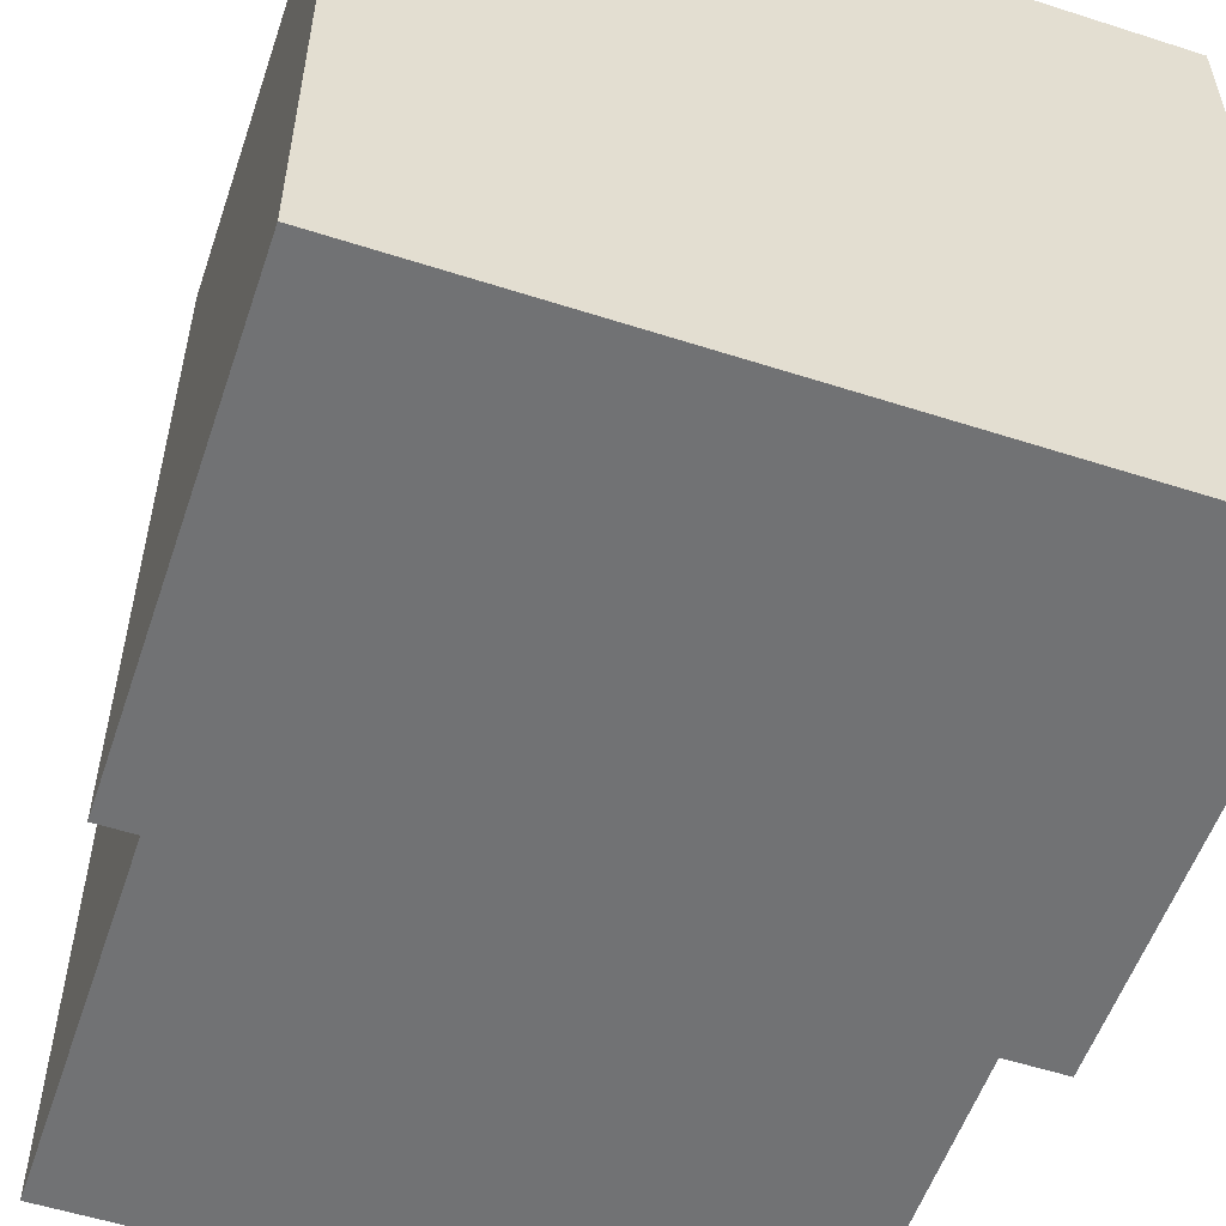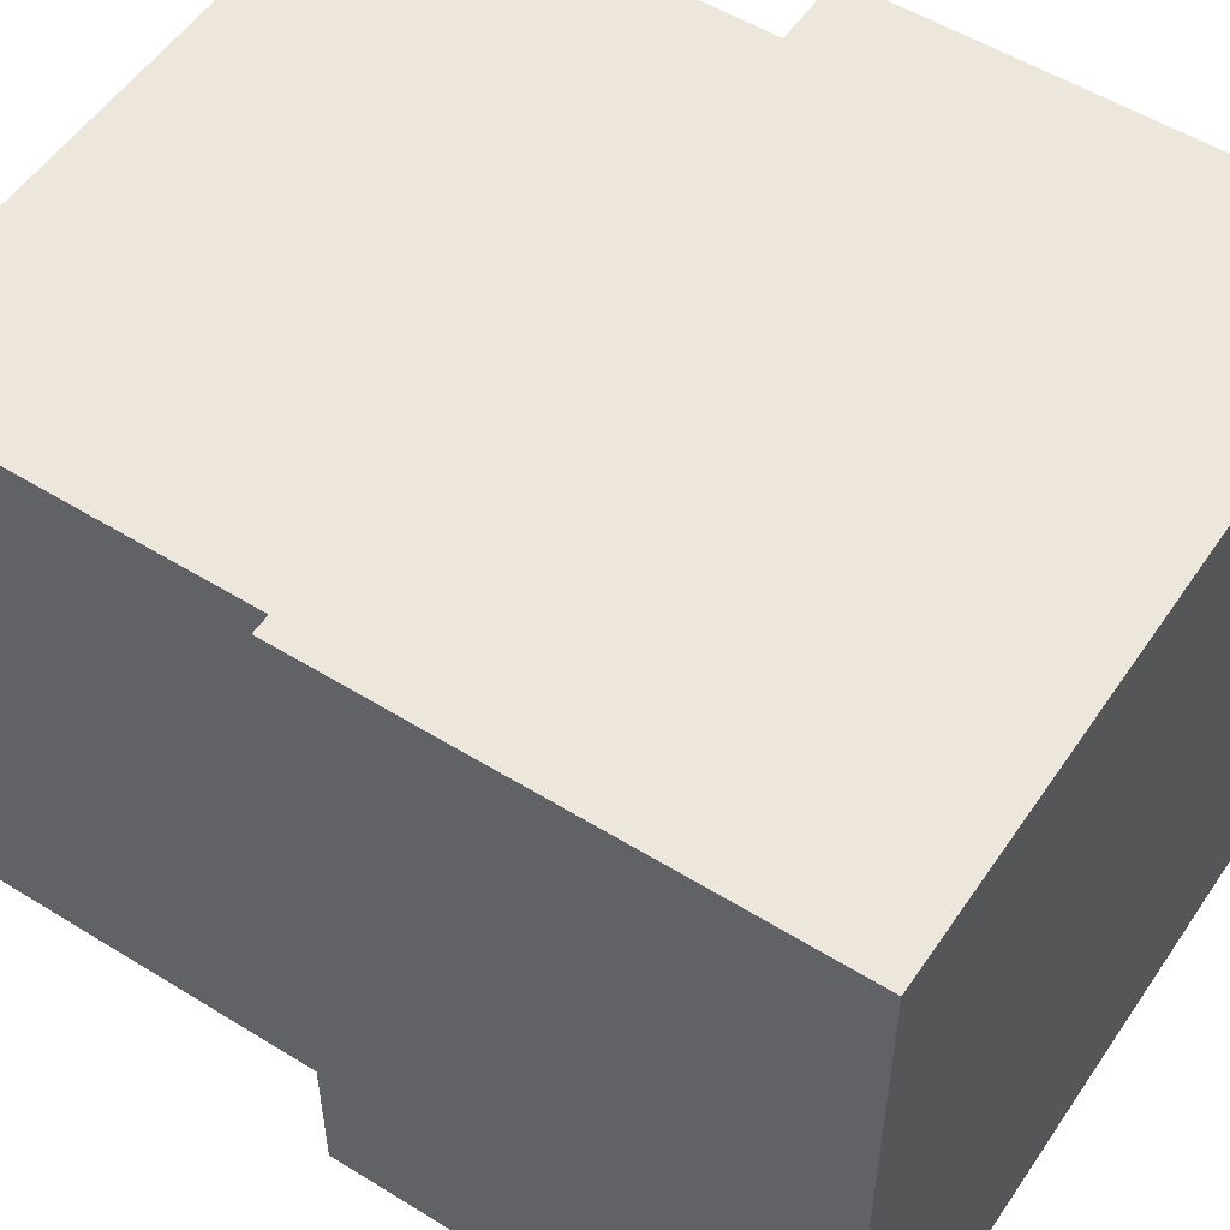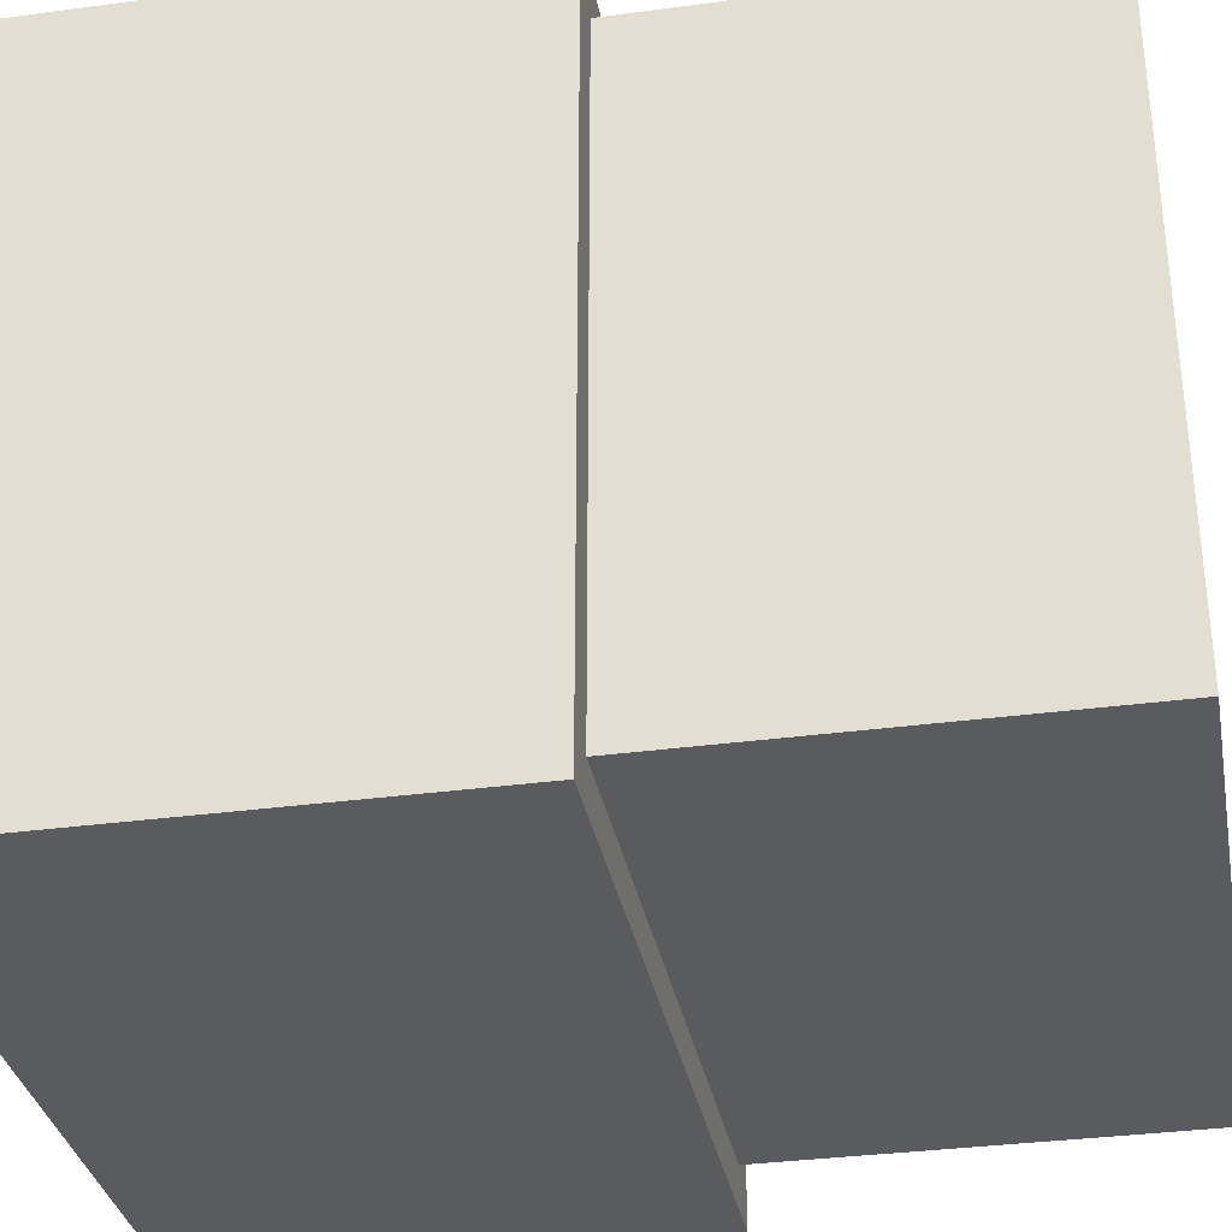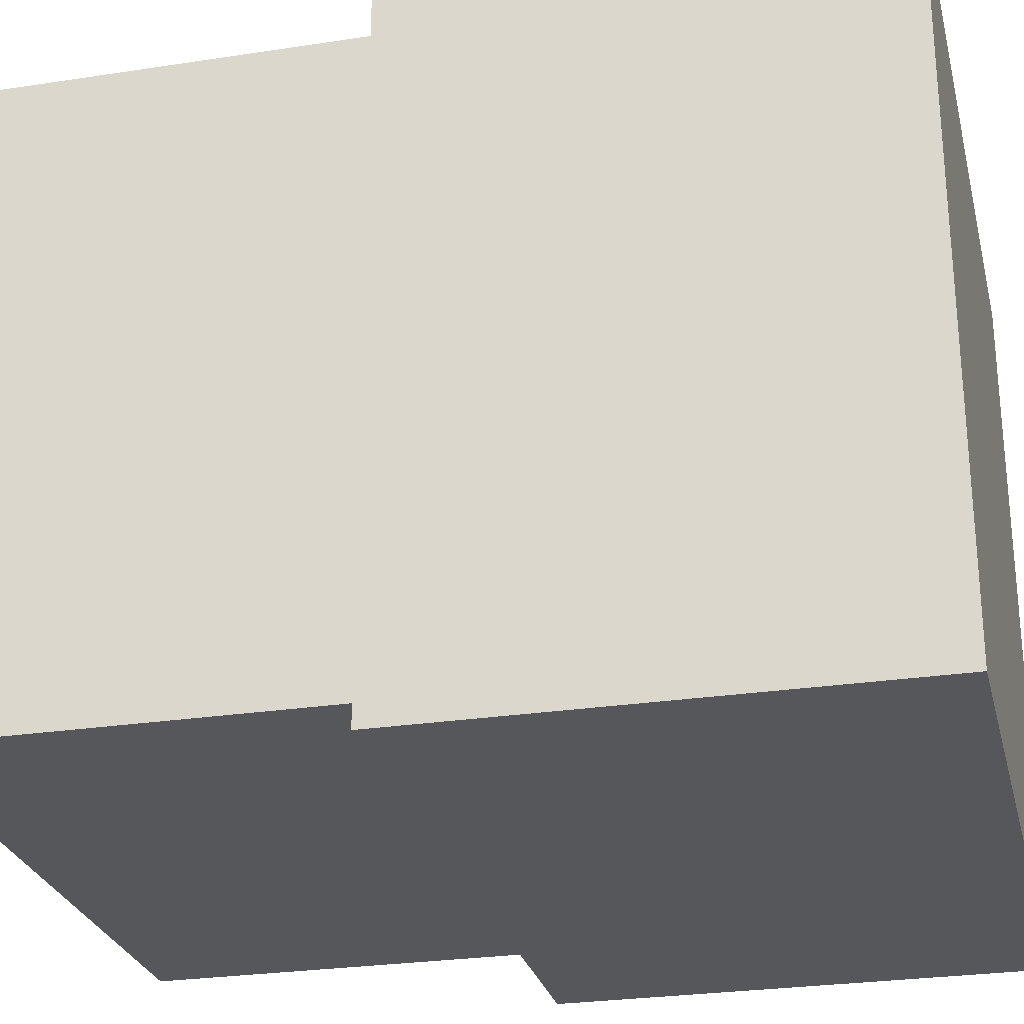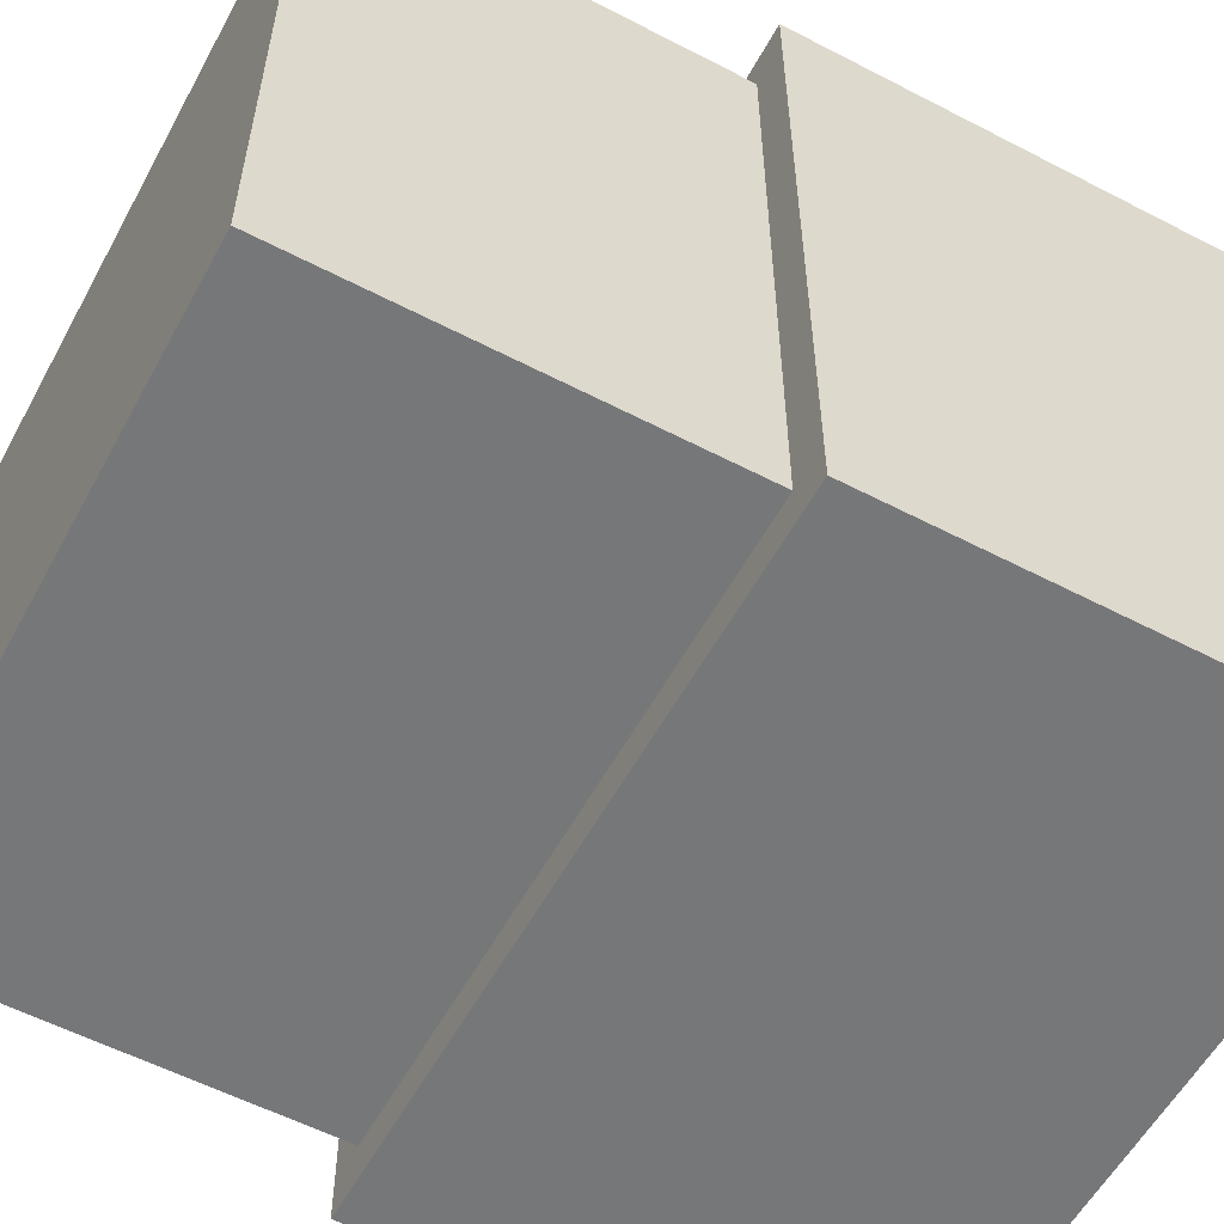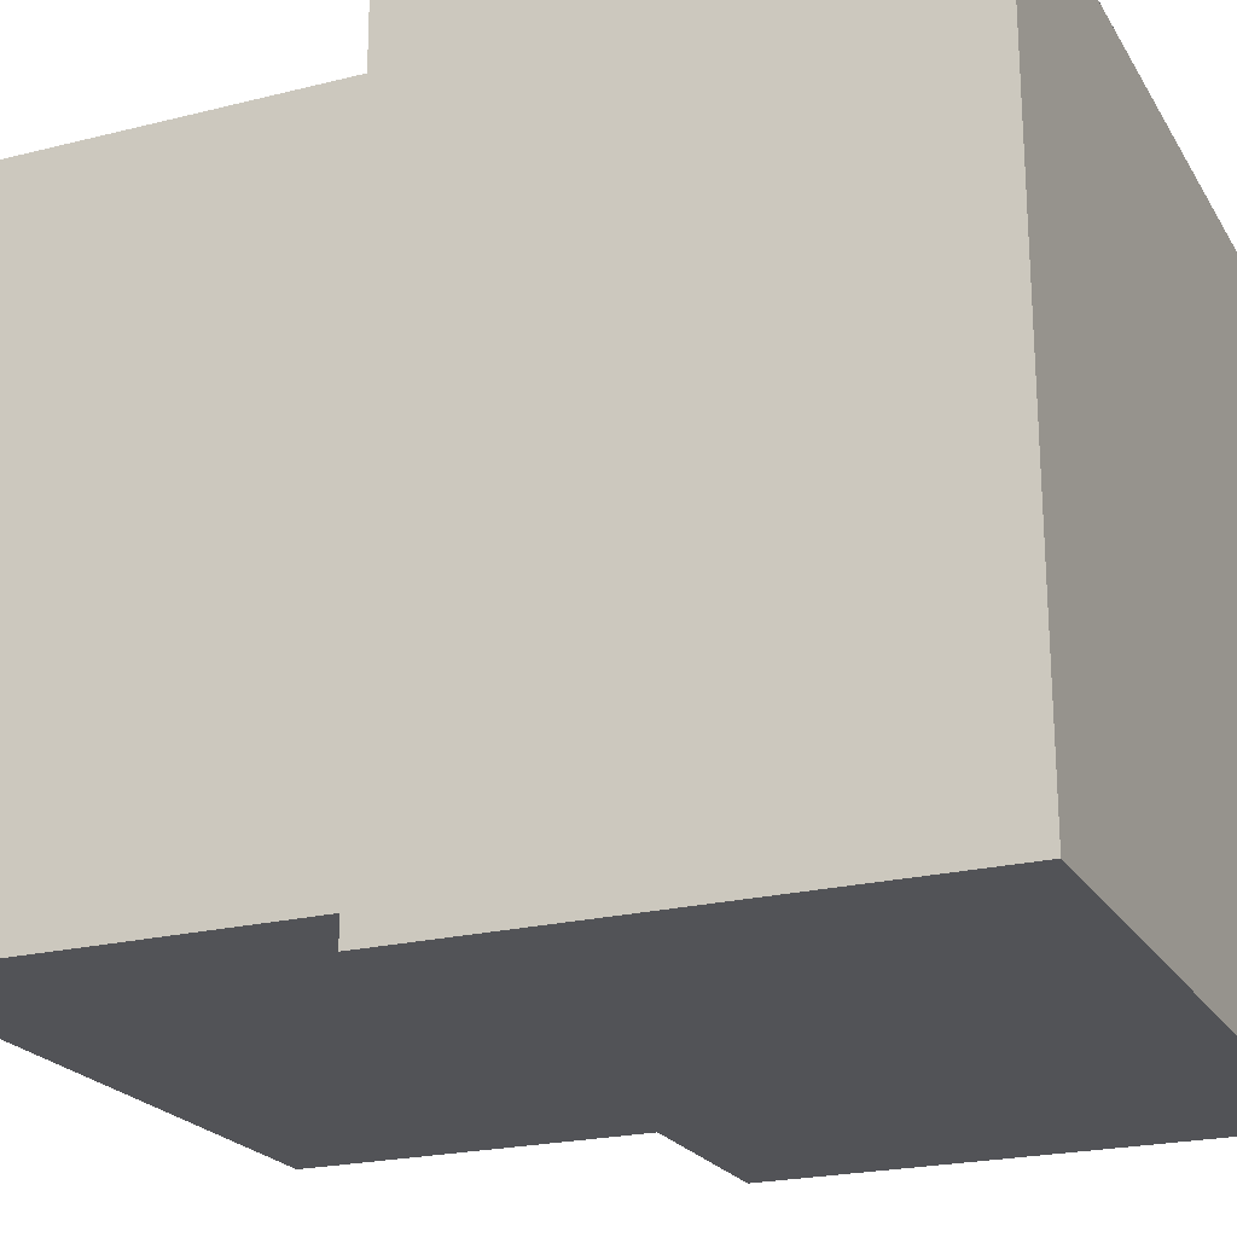
<metadata>
{"format":"obj","ext":"obj","renderer":"f3d","projection":"perspective","resolution":1024,"background":"white","views":[{"elev":-55.4,"azim":161.3,"up":"+Y"},{"elev":53.8,"azim":123.4,"up":"+Y"},{"elev":-33.4,"azim":-79.5,"up":"+Y"},{"elev":-27.0,"azim":103.4,"up":"+Y"},{"elev":-57.1,"azim":61.6,"up":"+Y"},{"elev":-22.3,"azim":113.4,"up":"+Y"}]}
</metadata>
<code>
o
v -0.9 -0.9 1.2
v -0.9 -0.9 0
v -0.9 0.9 1.2
v -0.9 0.9 0
v -0.8 -0.8 2.2
v -0.8 -0.8 1.9
v -0.8 -0.8 1.8
v -0.8 -0.8 1.2
v -0.8 0.8 2.2
v -0.8 0.8 1.9
v -0.8 0.8 1.8
v -0.8 0.8 1.2
v 0.8 -0.8 2.2
v 0.8 -0.8 1.9
v 0.8 -0.8 1.8
v 0.8 -0.8 1.2
v 0.8 0.8 2.2
v 0.8 0.8 1.9
v 0.8 0.8 1.8
v 0.8 0.8 1.2
v 0.9 -0.9 1.2
v 0.9 -0.9 0
v 0.9 0.9 1.2
v 0.9 0.9 0
v -0.8 -0.8 2.2
v -0.8 0.8 2.2
v 0.8 -0.8 2.2
v 0.8 0.8 2.2
v -0.9 -0.9 1.2
v -0.9 0.9 1.2
v -0.8 -0.8 1.2
v -0.8 0.8 1.2
v 0.8 -0.8 1.2
v 0.8 0.8 1.2
v 0.9 -0.9 1.2
v 0.9 0.9 1.2
v -0.9 -0.9 0
v -0.9 0.9 0
v 0.9 -0.9 0
v 0.9 0.9 0
v -0.9 -0.9 1.2
v 0.9 -0.9 1.2
v -0.9 -0.9 0
v 0.9 -0.9 0
v -0.8 -0.8 2.2
v 0.8 -0.8 2.2
v -0.8 -0.8 1.9
v 0.8 -0.8 1.9
v -0.8 -0.8 1.8
v 0.8 -0.8 1.8
v -0.8 -0.8 1.2
v 0.8 -0.8 1.2
v -0.8 0.8 2.2
v 0.8 0.8 2.2
v -0.8 0.8 1.9
v 0.8 0.8 1.9
v -0.8 0.8 1.8
v 0.8 0.8 1.8
v -0.8 0.8 1.2
v 0.8 0.8 1.2
v -0.9 0.9 1.2
v 0.9 0.9 1.2
v -0.9 0.9 0
v 0.9 0.9 0
f 3 2 1
f 4 2 3
f 9 6 5
f 10 7 6
f 10 6 9
f 11 8 7
f 11 7 10
f 12 8 11
f 13 14 17
f 14 15 18
f 17 14 18
f 15 16 19
f 18 15 19
f 19 16 20
f 21 22 23
f 23 22 24
f 27 26 25
f 28 26 27
f 31 30 29
f 32 30 31
f 33 31 29
f 34 30 32
f 35 33 29
f 35 34 33
f 36 30 34
f 36 34 35
f 37 38 39
f 39 38 40
f 43 42 41
f 44 42 43
f 47 46 45
f 48 46 47
f 49 48 47
f 50 48 49
f 51 50 49
f 52 50 51
f 53 54 55
f 55 54 56
f 55 56 57
f 57 56 58
f 57 58 59
f 59 58 60
f 61 62 63
f 63 62 64

</code>
